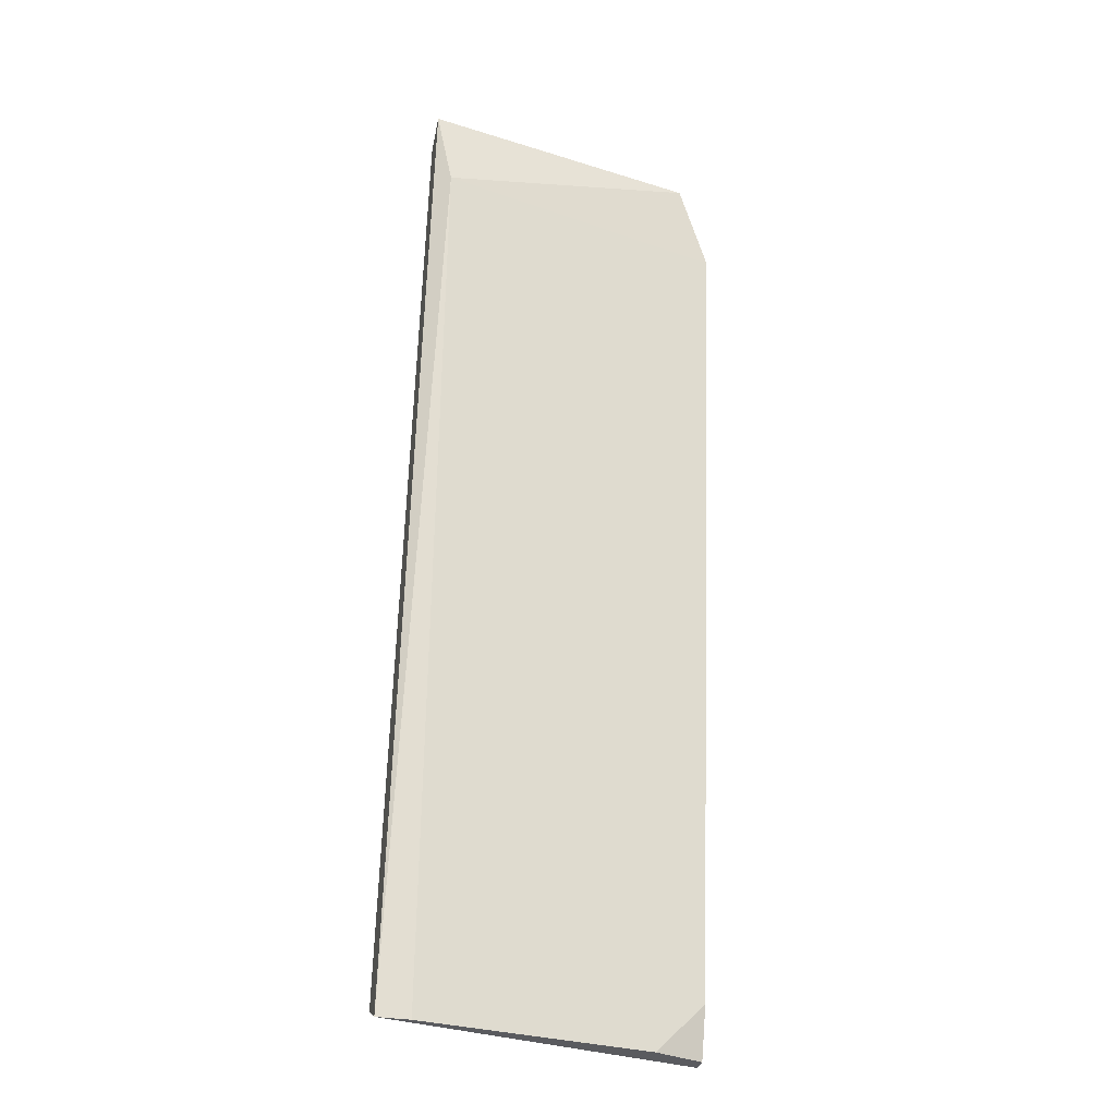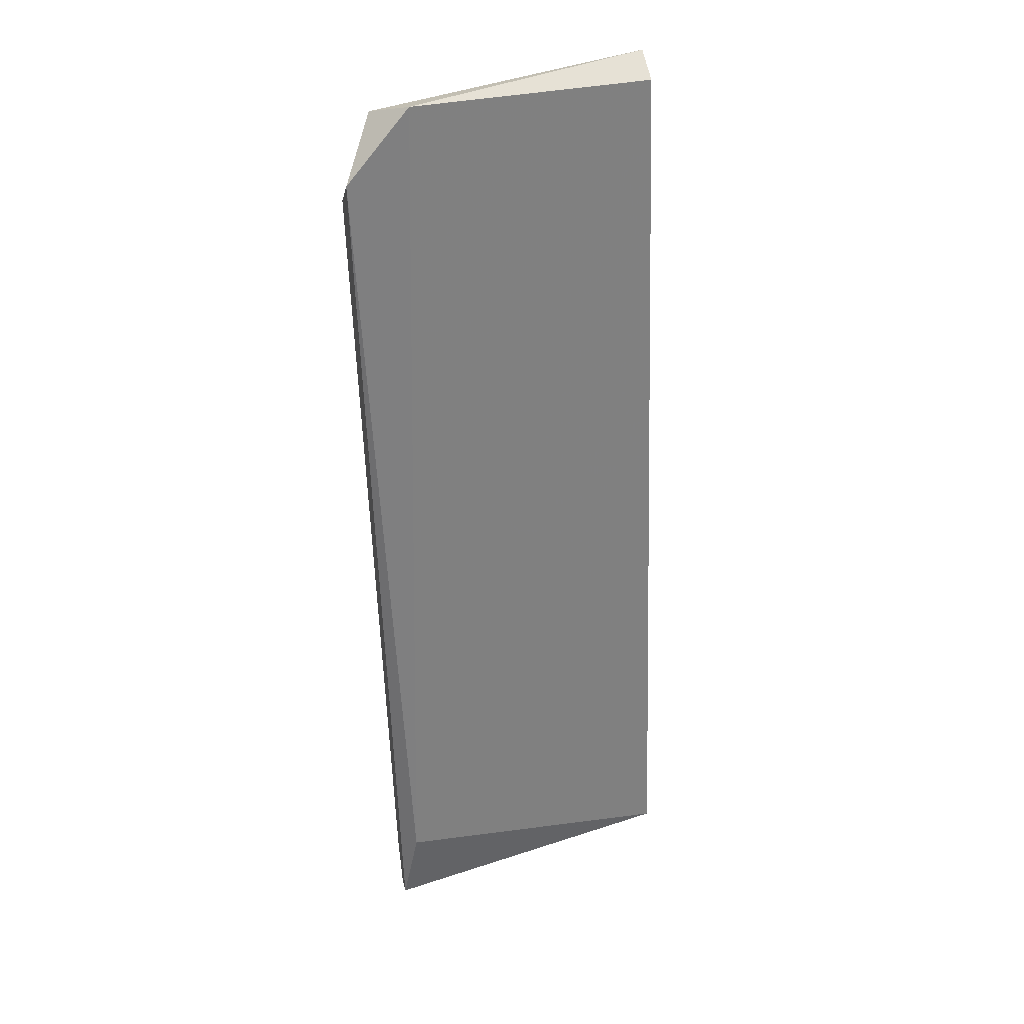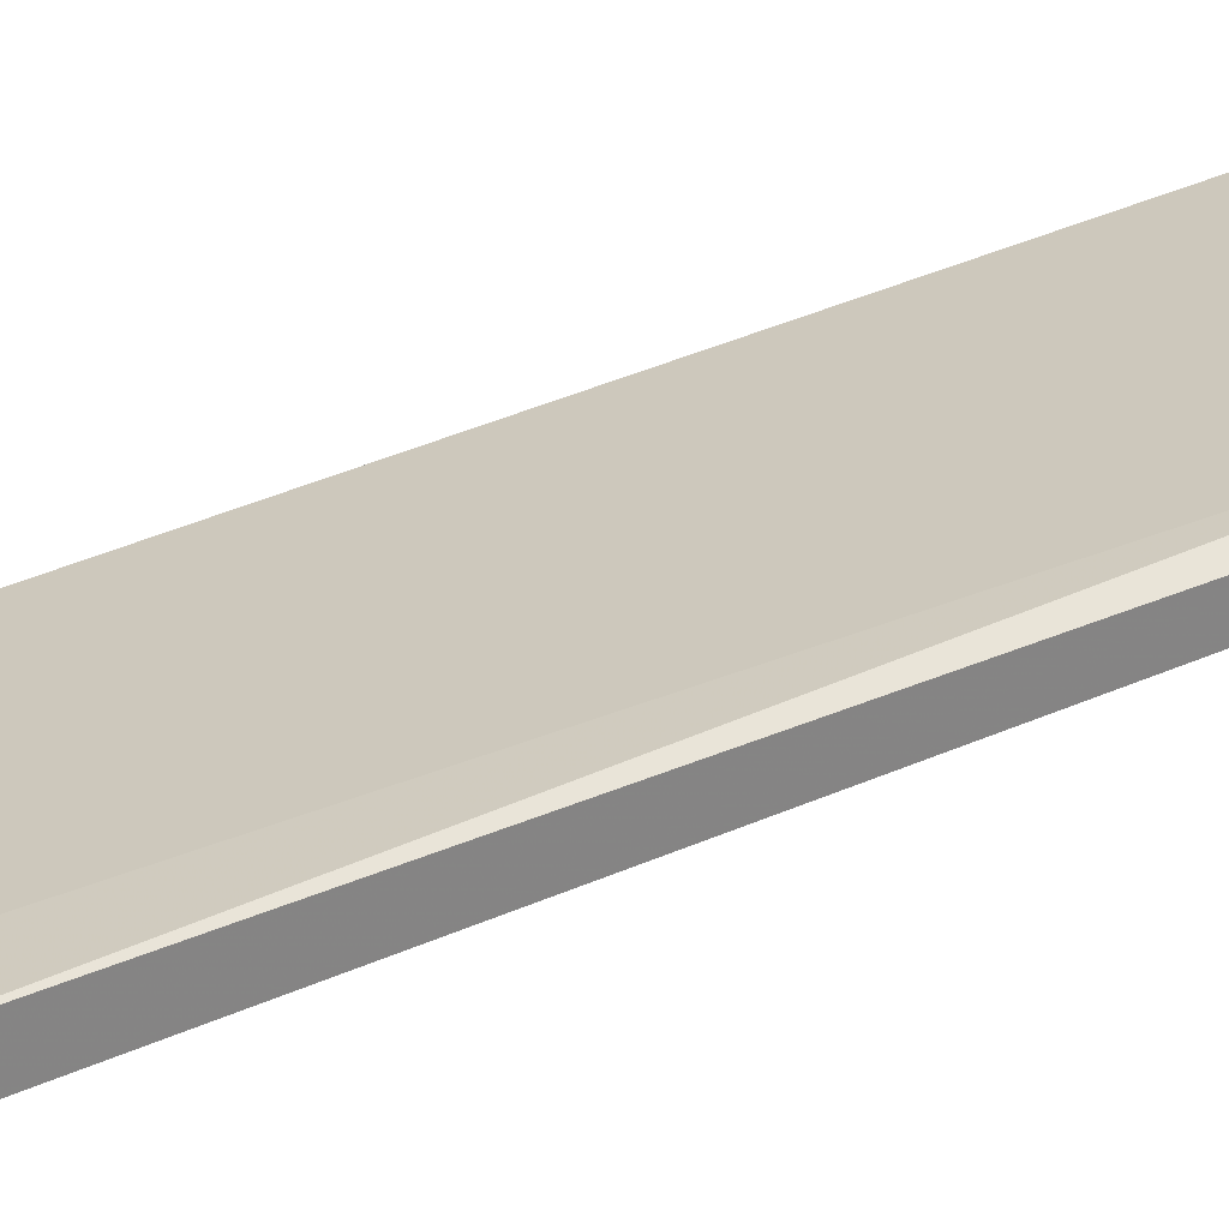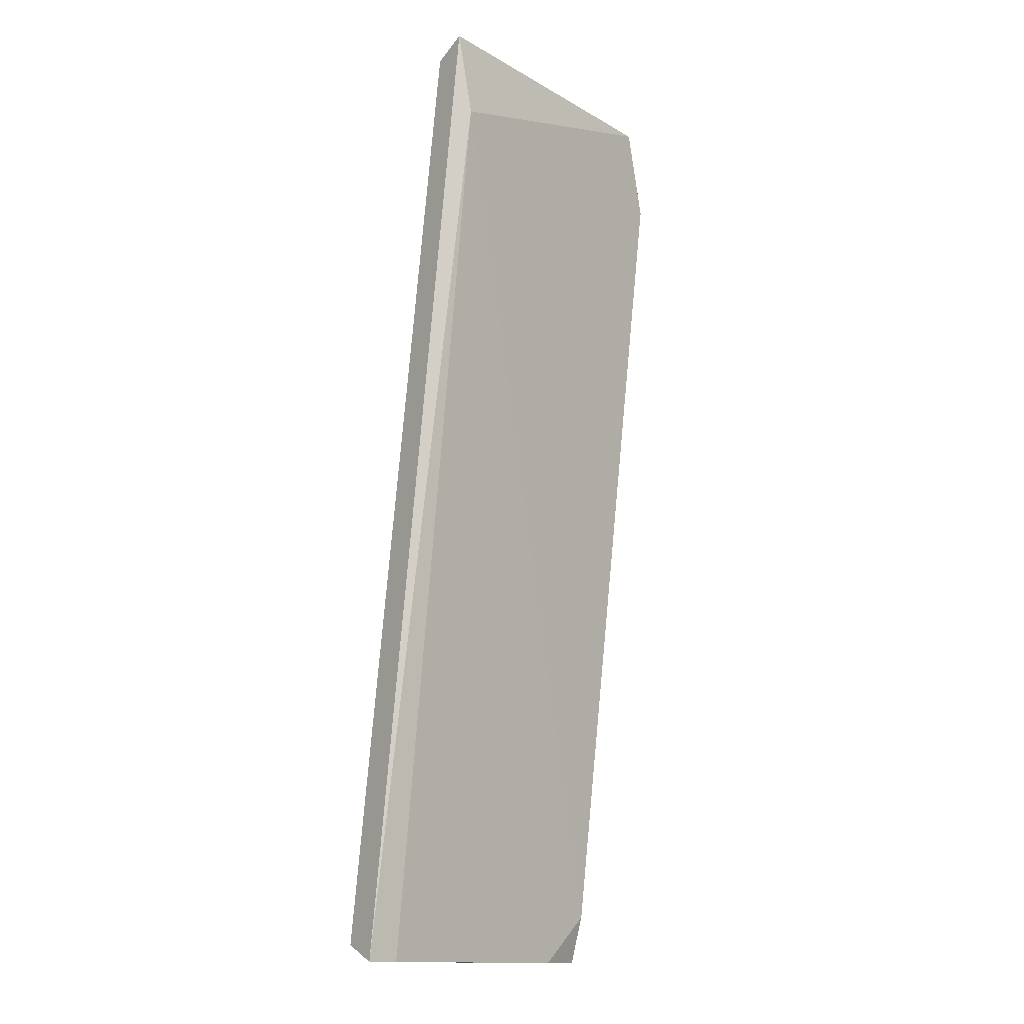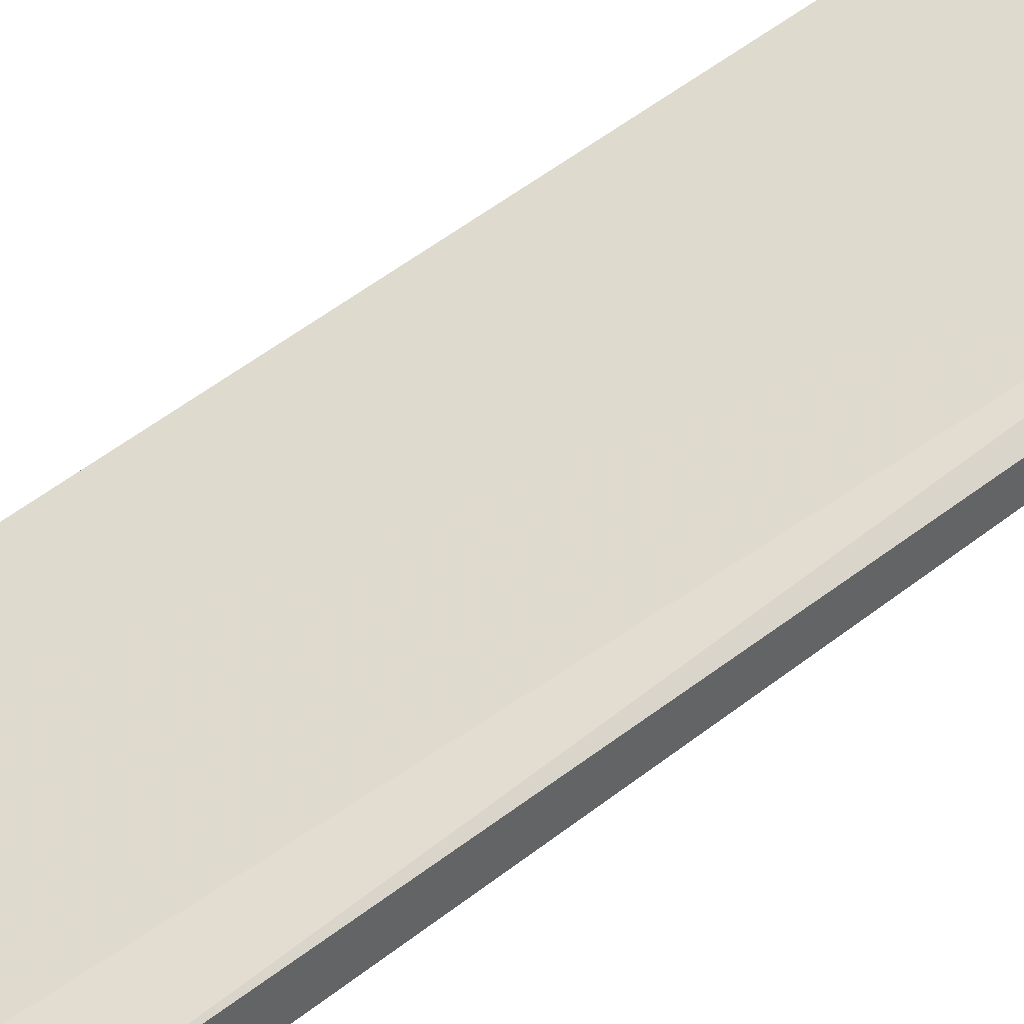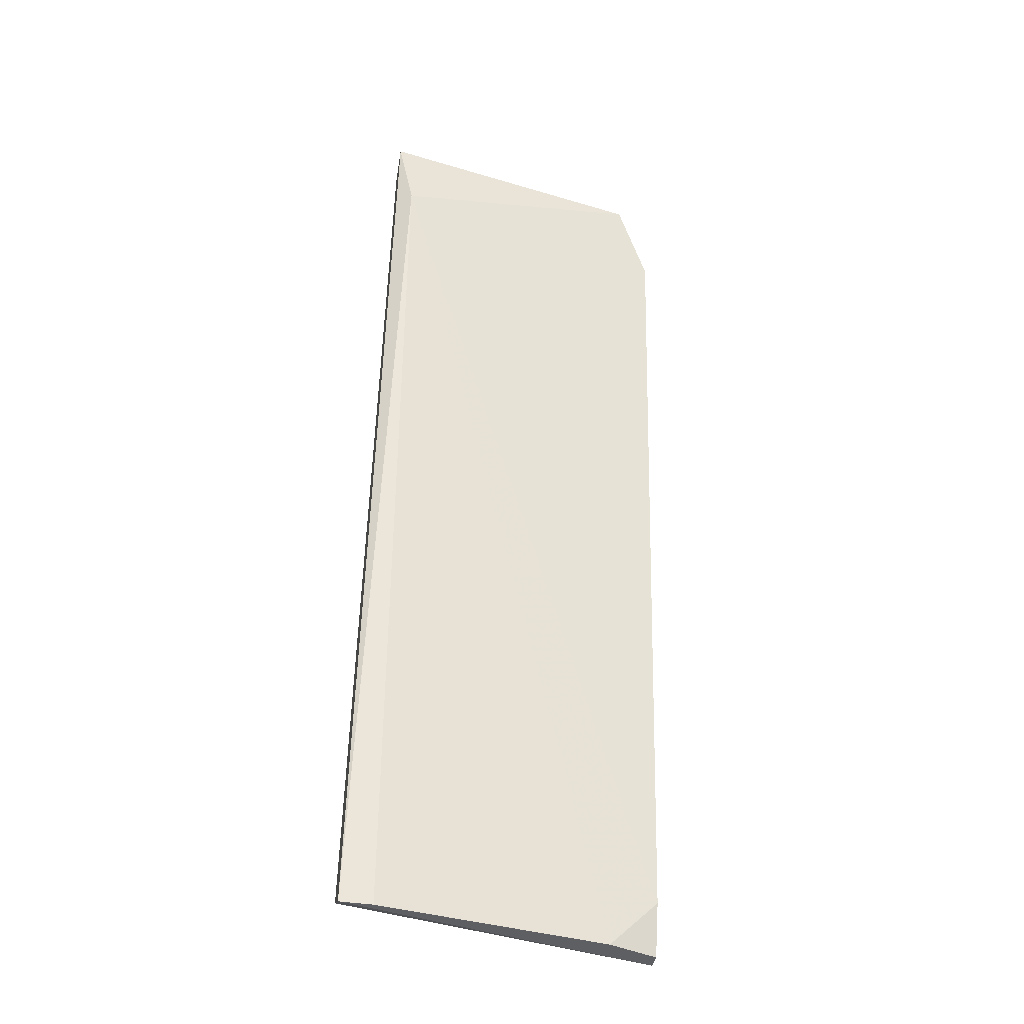
<metadata>
{"format":"obj","ext":"obj","renderer":"f3d","projection":"perspective","resolution":1024,"background":"white","views":[{"elev":-32.8,"azim":166.5,"up":"+Y"},{"elev":39.1,"azim":-13.9,"up":"+Y"},{"elev":29.1,"azim":-113.9,"up":"+Z"},{"elev":-14.3,"azim":139.9,"up":"+Y"},{"elev":42.9,"azim":-128.3,"up":"+Z"},{"elev":-42.0,"azim":169.4,"up":"+Y"}]}
</metadata>
<code>
v 0.2396 0.2956 0.7559
v 0.01607 -0.3749 0.8617
v 0.05139 -0.3749 0.85
v 0.03962 0.2956 0.7559
v 0.2396 -0.3749 0.8264
v 0.02785 -0.316 0.8735
v 0.2278 0.2486 0.7323
v 0.01607 0.2603 0.7912
v 0.2396 -0.3631 0.85
v 0.01607 0.2368 0.7676
v 0.2396 0.3074 0.7323
v 0.06314 0.3074 0.7794
v 0.2161 -0.3749 0.8264
v 0.01607 -0.3749 0.8735
v 0.01607 -0.3395 0.85
f 10 7 15
f 2 3 5
f 5 1 9
f 1 6 9
f 4 7 10
f 2 8 10
f 8 4 10
f 1 5 11
f 7 4 11
f 5 7 11
f 6 1 12
f 4 8 12
f 8 6 12
f 1 11 12
f 11 4 12
f 5 3 13
f 3 7 13
f 7 5 13
f 2 5 14
f 8 2 14
f 6 8 14
f 5 9 14
f 9 6 14
f 3 2 15
f 7 3 15
f 2 10 15

</code>
